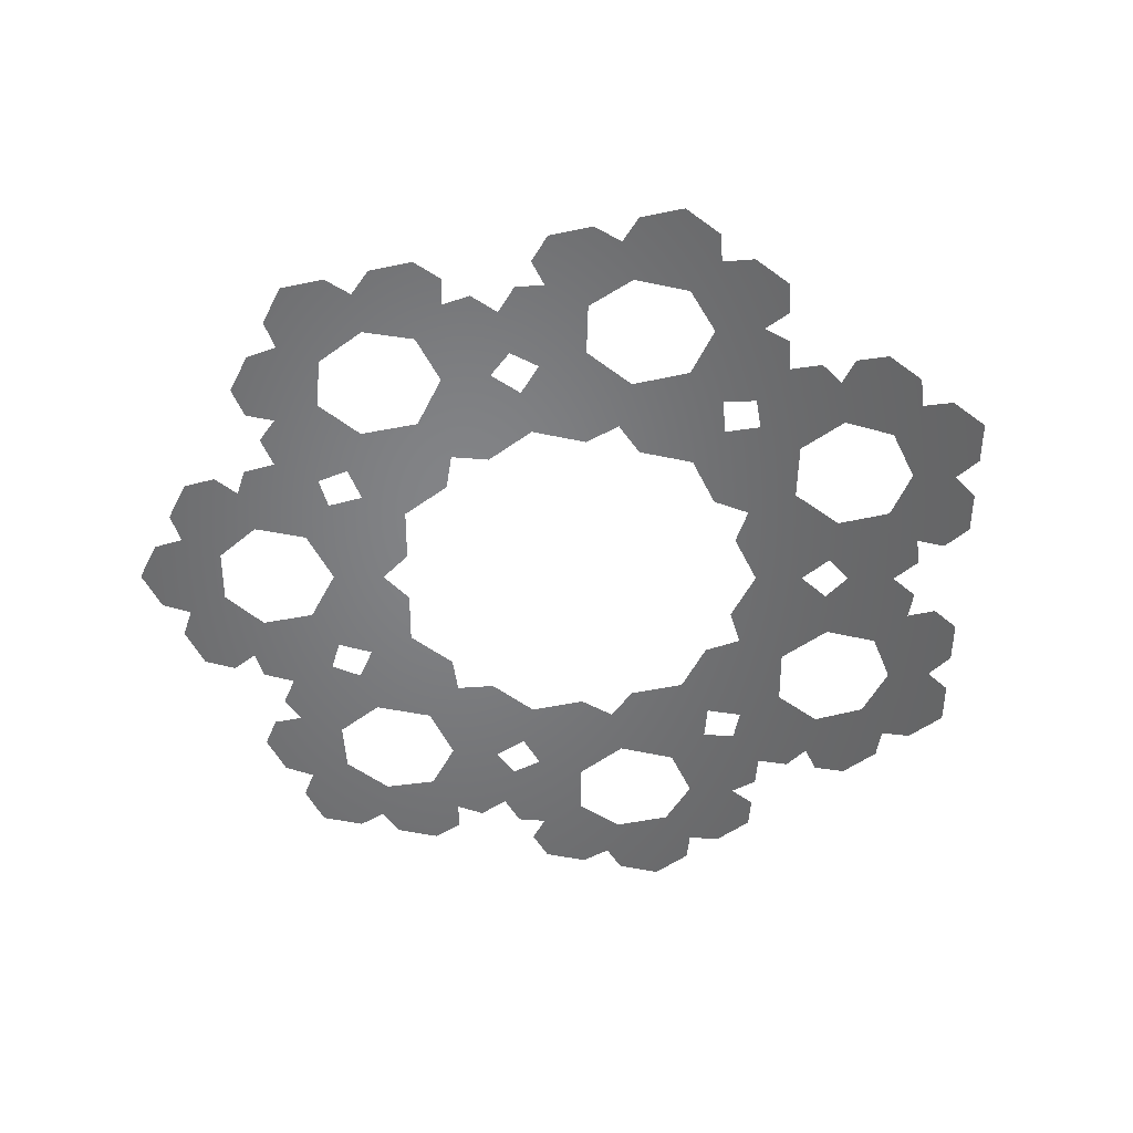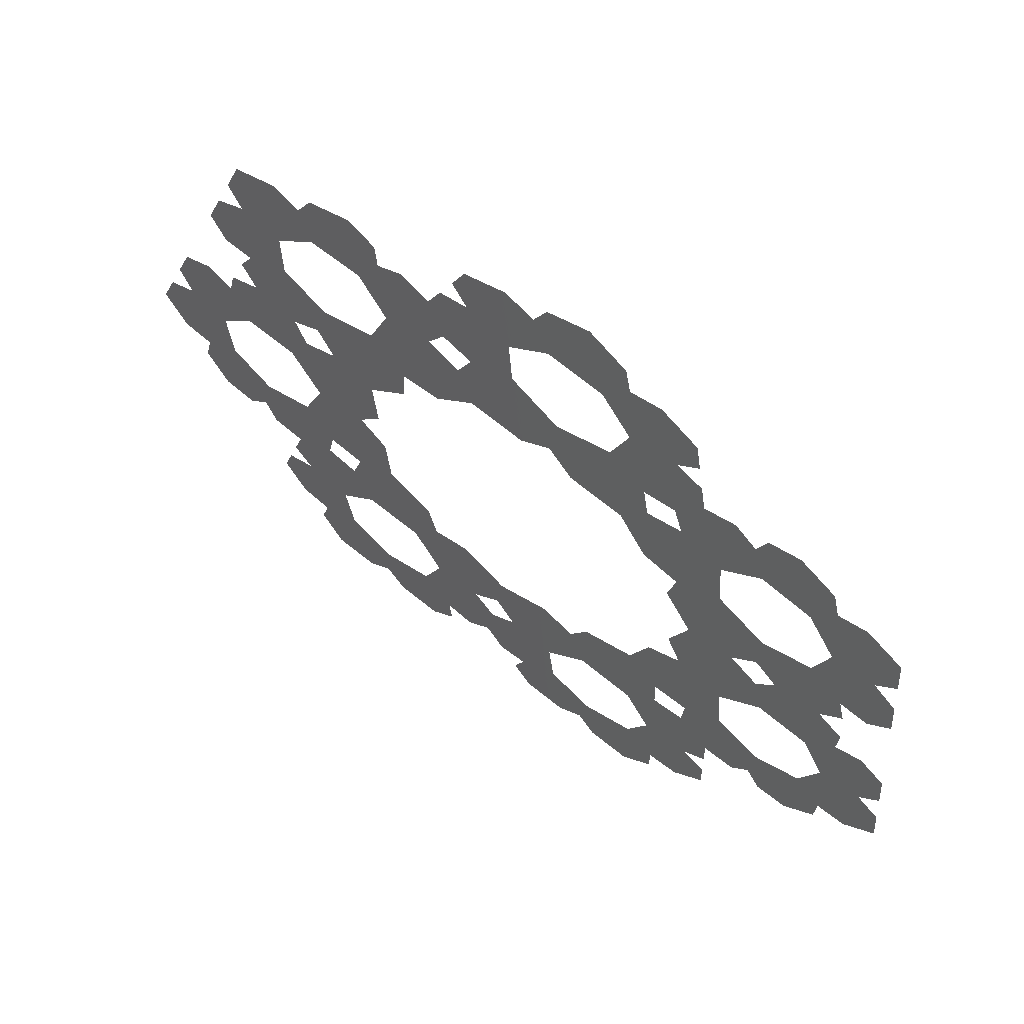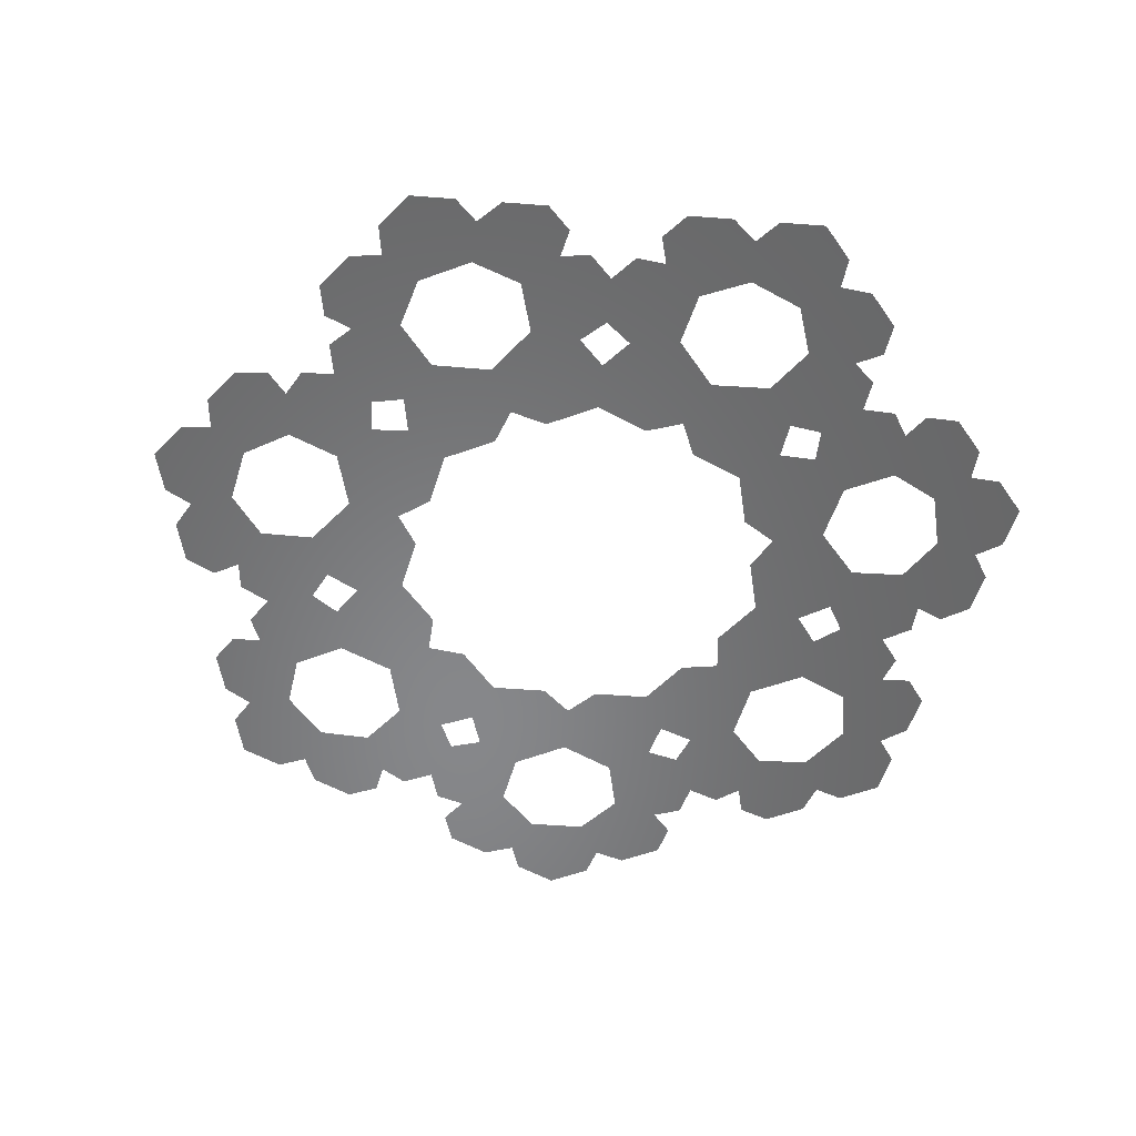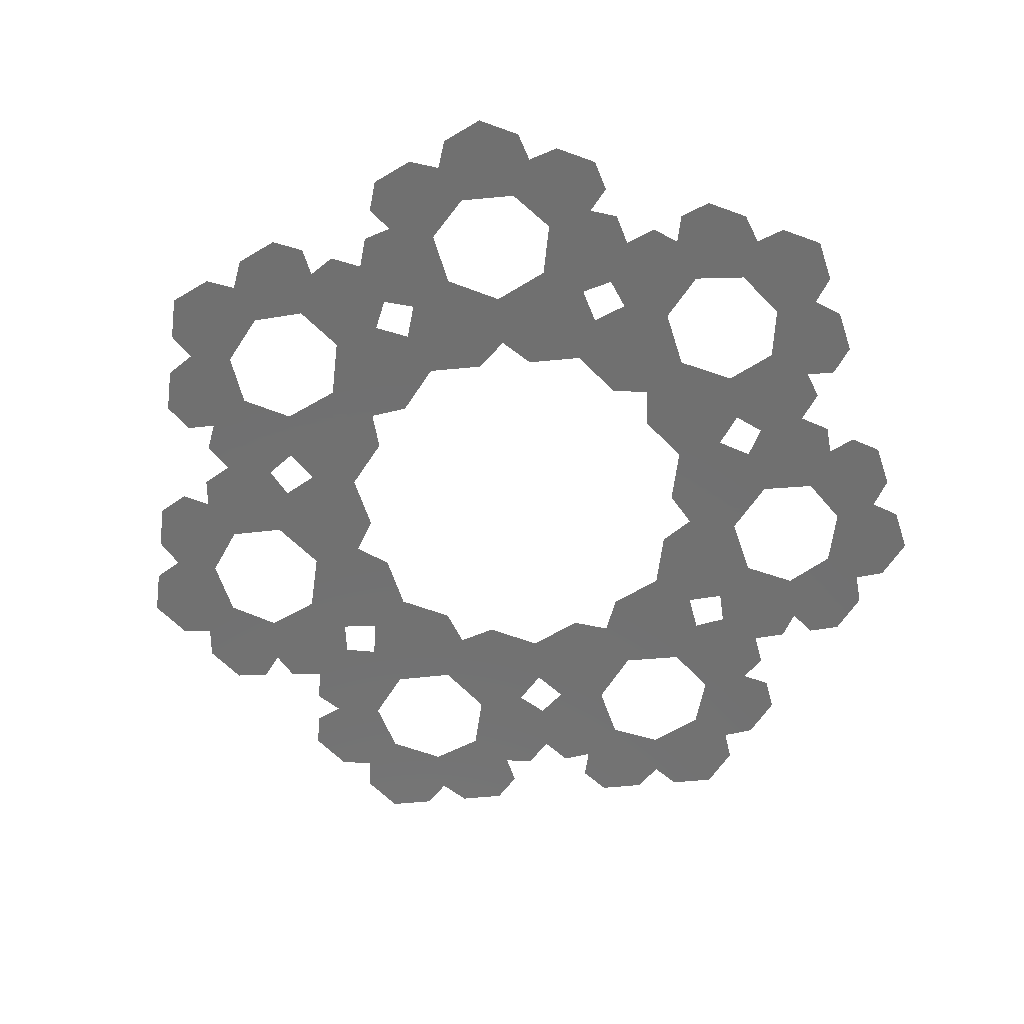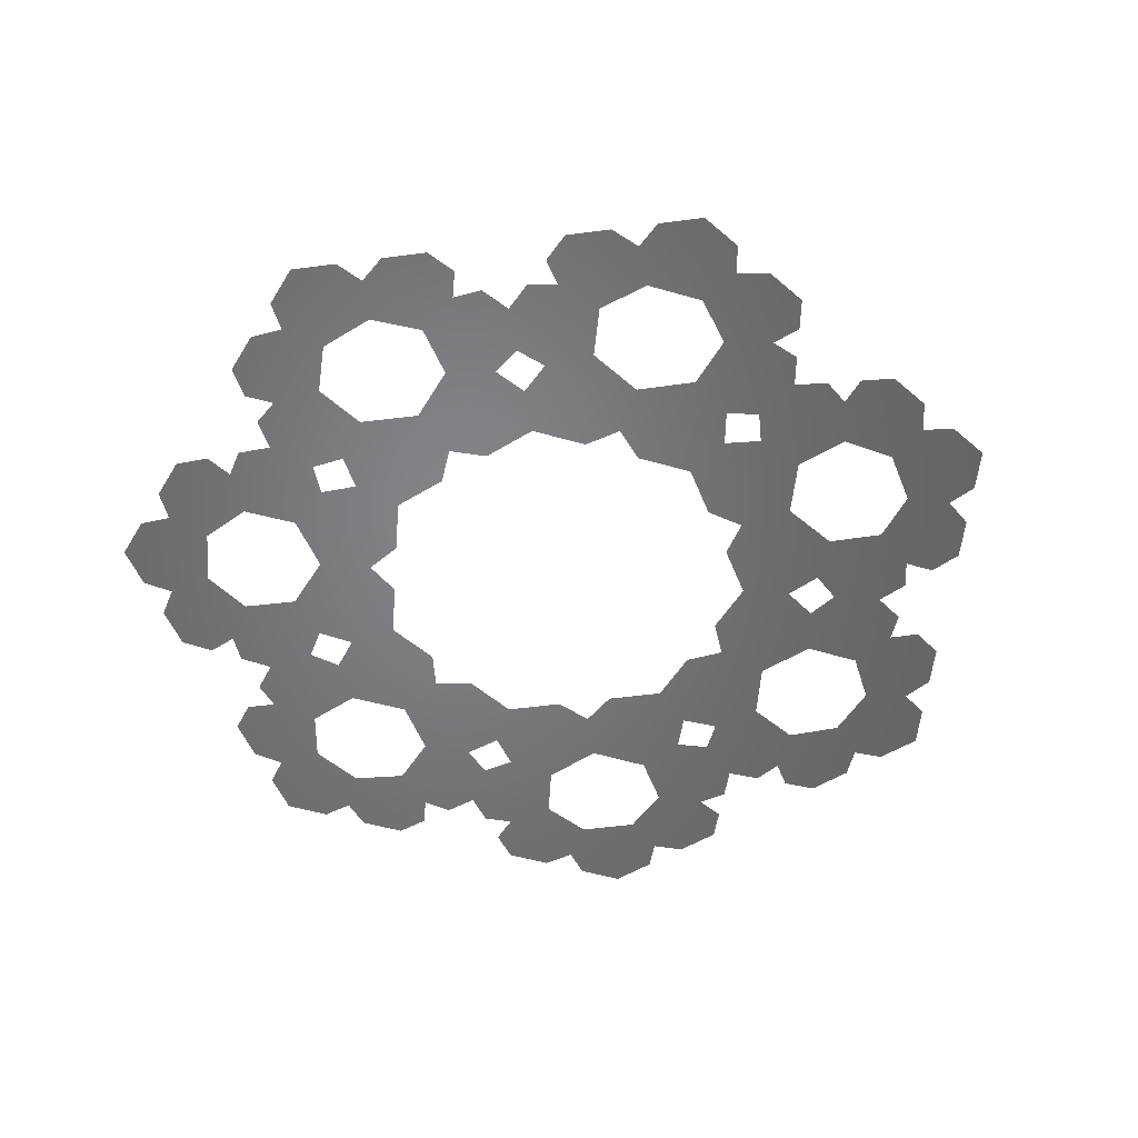
<metadata>
{"format":"stl","ext":"stl","renderer":"f3d","projection":"perspective","resolution":1024,"background":"white","views":[{"elev":-51.5,"azim":-98.1,"up":"+Z"},{"elev":65.5,"azim":37.1,"up":"+Y"},{"elev":-54.1,"azim":-12.3,"up":"+Z"},{"elev":-62.6,"azim":23.4,"up":"+Z"},{"elev":-51.4,"azim":-153.8,"up":"+Z"}]}
</metadata>
<code>
# stl→obj: 266 verts, 343 faces
v 1.309 0.1529 0
v 1.198 0.2267 0
v 1.179 0.09466 0
v 1.071 0.1854 0
v 1.031 0.1025 0
v 1.077 -0.02201 0
v 1.246 -0.04509 0
v 1.325 0.06228 0
v 0.9441 0.1441 0
v 0.8173 0.1028 0
v 0.9174 0.02183 0
v 0.7762 0.01224 0
v 0.822 -0.0632 0
v 0.9547 -0.1236 0
v 0.7351 -0.07831 0
v 0.694 -0.1689 0
v 0.8198 -0.1966 0
v 0.7387 -0.3088 0
v 0.8291 -0.3477 0
v 0.9653 -0.2858 0
v 0.7834 -0.4486 0
v 0.828 -0.5885 0
v 0.9434 -0.4589 0
v 0.9957 -0.6114 0
v 1.09 -0.5439 0
v 1.112 -0.3862 0
v 1.163 -0.6343 0
v 1.331 -0.6572 0
v 1.255 -0.5014 0
v 1.412 -0.5346 0
v 1.396 -0.4251 0
v 1.281 -0.3289 0
v 1.494 -0.4119 0
v 1.575 -0.2893 0
v 1.446 -0.2822 0
v 1.561 -0.1912 0
v 1.481 -0.1533 0
v 1.336 -0.1757 0
v 1.546 -0.09298 0
v 1.531 0.005198 0
v 1.412 -0.04579 0
v 1.42 0.07902 0
v 0.1833 -0.1037 0
v 0.05649 -0.145 0
v 0.1475 -0.2413 0
v 0.008993 -0.2701 0
v 0.04815 -0.3531 0
v 0.1741 -0.3939 0
v 0.2978 -0.2758 0
v 0.2637 -0.1473 0
v -0.0385 -0.3952 0
v -0.086 -0.5203 0
v 0.0399 -0.4919 0
v -0.04122 -0.6086 0
v 0.04625 -0.6194 0
v 0.1765 -0.5528 0
v 0.003552 -0.6969 0
v 0.04833 -0.7852 0
v 0.1489 -0.7037 0
v 0.1855 -0.8368 0
v 0.2725 -0.7901 0
v 0.3095 -0.645 0
v 0.3226 -0.8885 0
v 0.4597 -0.9401 0
v 0.4308 -0.7693 0
v 0.5825 -0.8229 0
v 0.5891 -0.7069 0
v 0.4798 -0.592 0
v 0.7053 -0.7057 0
v 0.6592 -0.5514 0
v 0.6876 -0.3938 0
v 0.541 -0.424 0
v 0.6078 -0.2657 0
v 0.6083 -0.1196 0
v 0.5289 -0.1587 0
v 0.4558 -0.2862 0
v 0.5226 -0.07035 0
v 0.4369 -0.02109 0
v 0.4022 -0.146 0
v 0.3101 -0.06238 0
v -0.3235 -1.146 0
v -0.371 -1.271 0
v -0.2385 -1.259 0
v -0.303 -1.386 0
v -0.2135 -1.406 0
v -0.1025 -1.333 0
v -0.1171 -1.163 0
v -0.2389 -1.11 0
v -0.235 -1.501 0
v -0.167 -1.615 0
v -0.1102 -1.499 0
v -0.06987 -1.635 0
v -0.006502 -1.573 0
v 0.02317 -1.429 0
v 0.02725 -1.655 0
v 0.1244 -1.674 0
v 0.1238 -1.545 0
v 0.2507 -1.598 0
v 0.2688 -1.501 0
v 0.1786 -1.382 0
v 0.377 -1.523 0
v 0.5033 -1.447 0
v 0.3518 -1.364 0
v 0.4888 -1.278 0
v 0.4023 -1.201 0
v 0.2441 -1.216 0
v 0.4742 -1.109 0
v 0.3249 -1.05 0
v 0.2198 -0.9296 0
v 0.1513 -1.063 0
v 0.0697 -0.913 0
v -0.04394 -0.822 0
v -0.06331 -0.9086 0
v -0.009718 -1.045 0
v -0.1362 -0.8588 0
v -0.2285 -0.8955 0
v -0.1528 -1 0
v -0.276 -1.021 0
v 0.173 -2.19 0
v 0.241 -2.305 0
v 0.3149 -2.193 0
v 0.3734 -2.322 0
v 0.4456 -2.265 0
v 0.4577 -2.132 0
v 0.3155 -2.038 0
v 0.1979 -2.101 0
v 0.5058 -2.34 0
v 0.6381 -2.358 0
v 0.5827 -2.241 0
v 0.7143 -2.294 0
v 0.7056 -2.206 0
v 0.6119 -2.093 0
v 0.7904 -2.23 0
v 0.8666 -2.166 0
v 0.765 -2.086 0
v 0.8865 -2.02 0
v 0.8218 -1.945 0
v 0.6724 -1.942 0
v 0.9065 -1.874 0
v 0.9265 -1.727 0
v 0.7667 -1.795 0
v 0.7854 -1.634 0
v 0.671 -1.654 0
v 0.5833 -1.787 0
v 0.6444 -1.541 0
v 0.5043 -1.621 0
v 0.3447 -1.629 0
v 0.4063 -1.766 0
v 0.2376 -1.737 0
v 0.09524 -1.769 0
v 0.1508 -1.838 0
v 0.2909 -1.881 0
v 0.06612 -1.865 0
v 0.037 -1.96 0
v 0.1662 -1.965 0
v 0.105 -2.075 0
v 1.3 -2.447 0
v 1.432 -2.465 0
v 1.391 -2.338 0
v 1.529 -2.373 0
v 1.529 -2.281 0
v 1.433 -2.189 0
v 1.271 -2.242 0
v 1.246 -2.373 0
v 1.625 -2.281 0
v 1.722 -2.188 0
v 1.596 -2.159 0
v 1.719 -2.089 0
v 1.645 -2.041 0
v 1.499 -2.044 0
v 1.717 -1.989 0
v 1.714 -1.89 0
v 1.589 -1.92 0
v 1.613 -1.783 0
v 1.514 -1.788 0
v 1.419 -1.903 0
v 1.512 -1.677 0
v 1.41 -1.57 0
v 1.363 -1.737 0
v 1.249 -1.623 0
v 1.193 -1.725 0
v 1.242 -1.876 0
v 1.088 -1.675 0
v 1.063 -1.835 0
v 0.9693 -1.965 0
v 1.115 -2.002 0
v 0.9862 -2.116 0
v 0.9228 -2.248 0
v 1.011 -2.247 0
v 1.132 -2.163 0
v 0.9791 -2.33 0
v 1.035 -2.412 0
v 1.12 -2.314 0
v 1.168 -2.429 0
v 2.204 -1.727 0
v 2.301 -1.635 0
v 2.177 -1.588 0
v 2.289 -1.502 0
v 2.218 -1.444 0
v 2.086 -1.462 0
v 2.026 -1.622 0
v 2.113 -1.723 0
v 2.278 -1.369 0
v 2.267 -1.236 0
v 2.165 -1.316 0
v 2.188 -1.176 0
v 2.104 -1.204 0
v 2.015 -1.32 0
v 2.109 -1.116 0
v 2.03 -1.055 0
v 1.974 -1.172 0
v 1.883 -1.068 0
v 1.825 -1.148 0
v 1.854 -1.295 0
v 1.737 -1.081 0
v 1.59 -1.094 0
v 1.691 -1.235 0
v 1.53 -1.253 0
v 1.575 -1.36 0
v 1.724 -1.416 0
v 1.47 -1.412 0
v 1.579 -1.531 0
v 1.622 -1.685 0
v 1.741 -1.594 0
v 1.75 -1.765 0
v 1.813 -1.897 0
v 1.868 -1.827 0
v 1.879 -1.681 0
v 1.912 -1.904 0
v 2.011 -1.911 0
v 1.988 -1.784 0
v 2.108 -1.819 0
v 2.209 -0.5708 0
v 2.198 -0.4378 0
v 2.083 -0.5056 0
v 2.087 -0.3639 0
v 1.997 -0.384 0
v 1.929 -0.4981 0
v 2.016 -0.6448 0
v 2.149 -0.6397 0
v 1.976 -0.2901 0
v 1.865 -0.2163 0
v 1.864 -0.3455 0
v 1.768 -0.2406 0
v 1.738 -0.3237 0
v 1.773 -0.4656 0
v 1.672 -0.265 0
v 1.632 -0.4054 0
v 1.52 -0.5072 0
v 1.653 -0.5753 0
v 1.504 -0.6664 0
v 1.417 -0.8028 0
v 1.529 -0.8348 0
v 1.666 -0.7532 0
v 1.504 -0.9485 0
v 1.665 -0.9374 0
v 1.812 -0.9998 0
v 1.816 -0.8499 0
v 1.955 -0.9499 0
v 2.097 -0.9825 0
v 2.077 -0.8963 0
v 1.969 -0.7969 0
v 2.165 -0.9096 0
v 2.232 -0.8367 0
v 2.118 -0.7754 0
v 2.221 -0.7037 0
f 1 2 3
f 2 4 3
f 4 5 3
f 5 6 3
f 6 7 3
f 7 8 3
f 8 1 3
f 9 10 11
f 10 12 11
f 12 13 11
f 13 14 11
f 14 6 11
f 6 5 11
f 5 9 11
f 15 16 17
f 16 18 17
f 18 19 17
f 19 20 17
f 20 14 17
f 14 13 17
f 13 15 17
f 21 22 23
f 22 24 23
f 24 25 23
f 25 26 23
f 26 20 23
f 20 19 23
f 19 21 23
f 27 28 29
f 28 30 29
f 30 31 29
f 31 32 29
f 32 26 29
f 26 25 29
f 25 27 29
f 33 34 35
f 34 36 35
f 36 37 35
f 37 38 35
f 38 32 35
f 32 31 35
f 31 33 35
f 39 40 41
f 40 42 41
f 42 8 41
f 8 7 41
f 7 38 41
f 38 37 41
f 37 39 41
f 43 44 45
f 44 46 45
f 46 47 45
f 47 48 45
f 48 49 45
f 49 50 45
f 50 43 45
f 51 52 53
f 52 54 53
f 54 55 53
f 55 56 53
f 56 48 53
f 48 47 53
f 47 51 53
f 57 58 59
f 58 60 59
f 60 61 59
f 61 62 59
f 62 56 59
f 56 55 59
f 55 57 59
f 63 64 65
f 64 66 65
f 66 67 65
f 67 68 65
f 68 62 65
f 62 61 65
f 61 63 65
f 69 22 70
f 22 21 70
f 21 71 70
f 71 72 70
f 72 68 70
f 68 67 70
f 67 69 70
f 18 16 73
f 16 74 73
f 74 75 73
f 75 76 73
f 76 72 73
f 72 71 73
f 71 18 73
f 77 78 79
f 78 80 79
f 80 50 79
f 50 49 79
f 49 76 79
f 76 75 79
f 75 77 79
f 81 82 83
f 82 84 83
f 84 85 83
f 85 86 83
f 86 87 83
f 87 88 83
f 88 81 83
f 89 90 91
f 90 92 91
f 92 93 91
f 93 94 91
f 94 86 91
f 86 85 91
f 85 89 91
f 95 96 97
f 96 98 97
f 98 99 97
f 99 100 97
f 100 94 97
f 94 93 97
f 93 95 97
f 101 102 103
f 102 104 103
f 104 105 103
f 105 106 103
f 106 100 103
f 100 99 103
f 99 101 103
f 107 64 108
f 64 63 108
f 63 109 108
f 109 110 108
f 110 106 108
f 106 105 108
f 105 107 108
f 60 58 111
f 58 112 111
f 112 113 111
f 113 114 111
f 114 110 111
f 110 109 111
f 109 60 111
f 115 116 117
f 116 118 117
f 118 88 117
f 88 87 117
f 87 114 117
f 114 113 117
f 113 115 117
f 119 120 121
f 120 122 121
f 122 123 121
f 123 124 121
f 124 125 121
f 125 126 121
f 126 119 121
f 127 128 129
f 128 130 129
f 130 131 129
f 131 132 129
f 132 124 129
f 124 123 129
f 123 127 129
f 133 134 135
f 134 136 135
f 136 137 135
f 137 138 135
f 138 132 135
f 132 131 135
f 131 133 135
f 139 140 141
f 140 142 141
f 142 143 141
f 143 144 141
f 144 138 141
f 138 137 141
f 137 139 141
f 145 102 146
f 102 101 146
f 101 147 146
f 147 148 146
f 148 144 146
f 144 143 146
f 143 145 146
f 98 96 149
f 96 150 149
f 150 151 149
f 151 152 149
f 152 148 149
f 148 147 149
f 147 98 149
f 153 154 155
f 154 156 155
f 156 126 155
f 126 125 155
f 125 152 155
f 152 151 155
f 151 153 155
f 157 158 159
f 158 160 159
f 160 161 159
f 161 162 159
f 162 163 159
f 163 164 159
f 164 157 159
f 165 166 167
f 166 168 167
f 168 169 167
f 169 170 167
f 170 162 167
f 162 161 167
f 161 165 167
f 171 172 173
f 172 174 173
f 174 175 173
f 175 176 173
f 176 170 173
f 170 169 173
f 169 171 173
f 177 178 179
f 178 180 179
f 180 181 179
f 181 182 179
f 182 176 179
f 176 175 179
f 175 177 179
f 183 140 184
f 140 139 184
f 139 185 184
f 185 186 184
f 186 182 184
f 182 181 184
f 181 183 184
f 136 134 187
f 134 188 187
f 188 189 187
f 189 190 187
f 190 186 187
f 186 185 187
f 185 136 187
f 191 192 193
f 192 194 193
f 194 164 193
f 164 163 193
f 163 190 193
f 190 189 193
f 189 191 193
f 195 196 197
f 196 198 197
f 198 199 197
f 199 200 197
f 200 201 197
f 201 202 197
f 202 195 197
f 203 204 205
f 204 206 205
f 206 207 205
f 207 208 205
f 208 200 205
f 200 199 205
f 199 203 205
f 209 210 211
f 210 212 211
f 212 213 211
f 213 214 211
f 214 208 211
f 208 207 211
f 207 209 211
f 215 216 217
f 216 218 217
f 218 219 217
f 219 220 217
f 220 214 217
f 214 213 217
f 213 215 217
f 221 178 222
f 178 177 222
f 177 223 222
f 223 224 222
f 224 220 222
f 220 219 222
f 219 221 222
f 174 172 225
f 172 226 225
f 226 227 225
f 227 228 225
f 228 224 225
f 224 223 225
f 223 174 225
f 229 230 231
f 230 232 231
f 232 202 231
f 202 201 231
f 201 228 231
f 228 227 231
f 227 229 231
f 233 234 235
f 234 236 235
f 236 237 235
f 237 238 235
f 238 239 235
f 239 240 235
f 240 233 235
f 241 242 243
f 242 244 243
f 244 245 243
f 245 246 243
f 246 238 243
f 238 237 243
f 237 241 243
f 247 34 248
f 34 33 248
f 33 249 248
f 249 250 248
f 250 246 248
f 246 245 248
f 245 247 248
f 30 28 251
f 28 252 251
f 252 253 251
f 253 254 251
f 254 250 251
f 250 249 251
f 249 30 251
f 255 216 256
f 216 215 256
f 215 257 256
f 257 258 256
f 258 254 256
f 254 253 256
f 253 255 256
f 212 210 259
f 210 260 259
f 260 261 259
f 261 262 259
f 262 258 259
f 258 257 259
f 257 212 259
f 263 264 265
f 264 266 265
f 266 240 265
f 240 239 265
f 239 262 265
f 262 261 265
f 261 263 265

</code>
